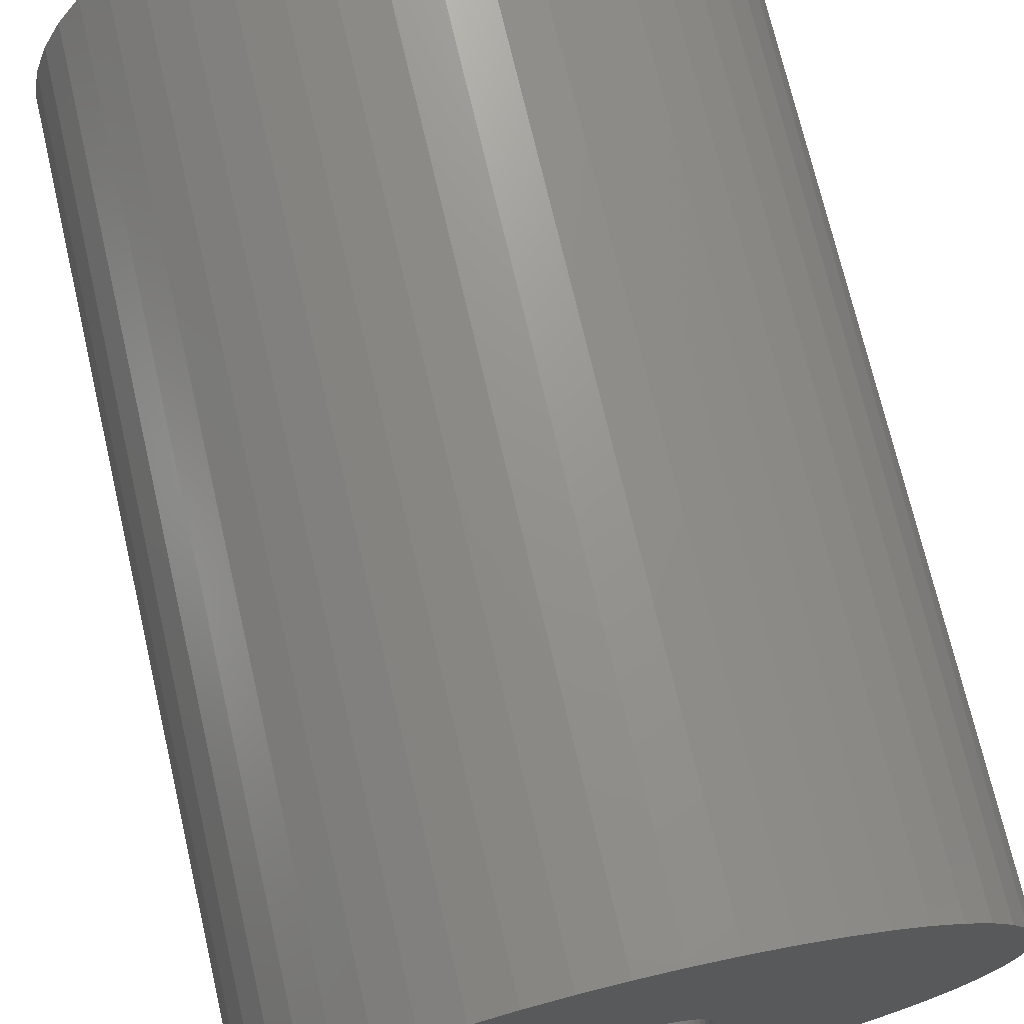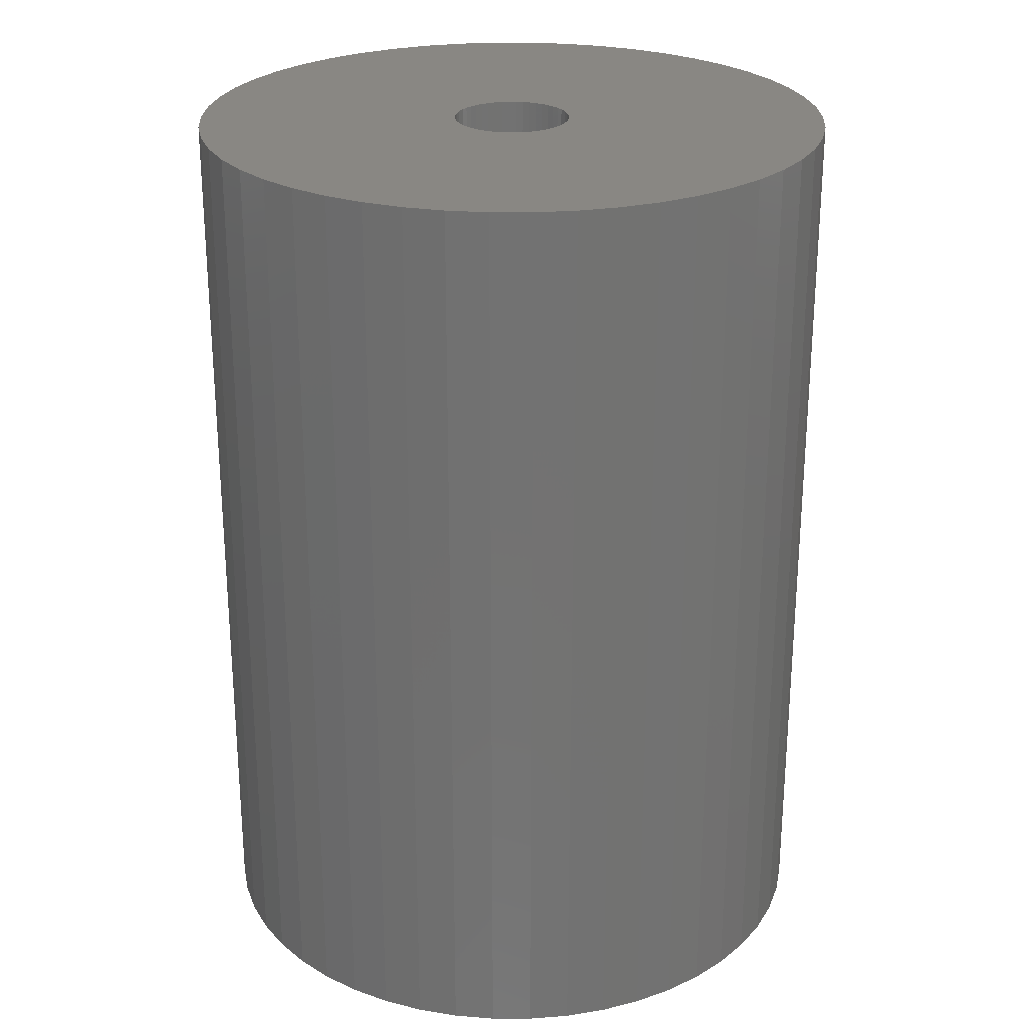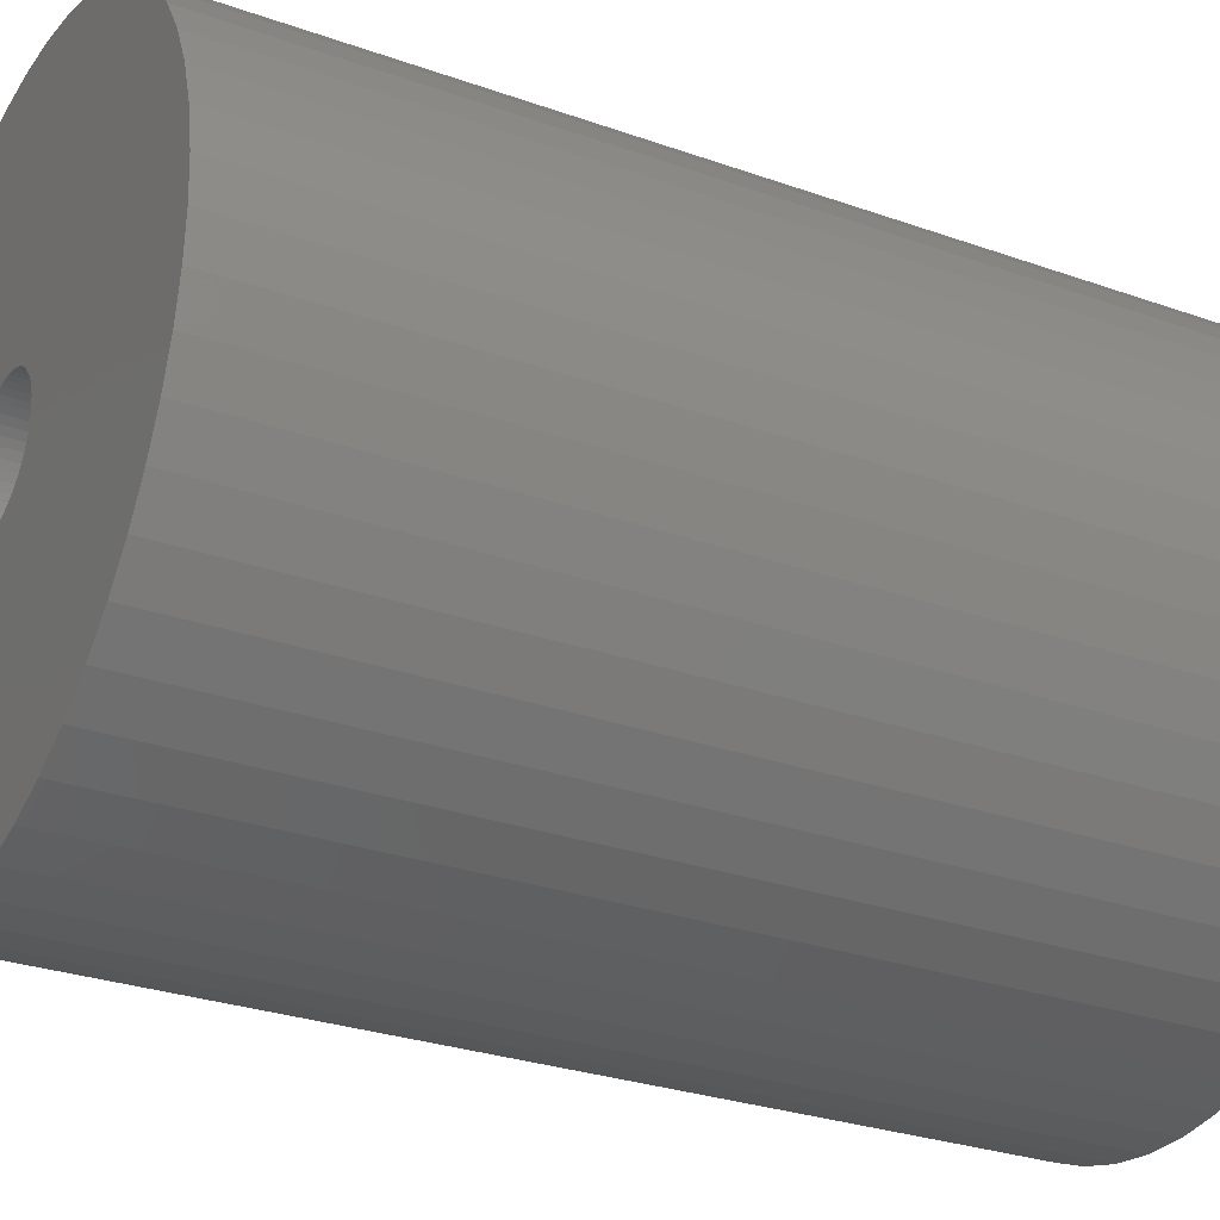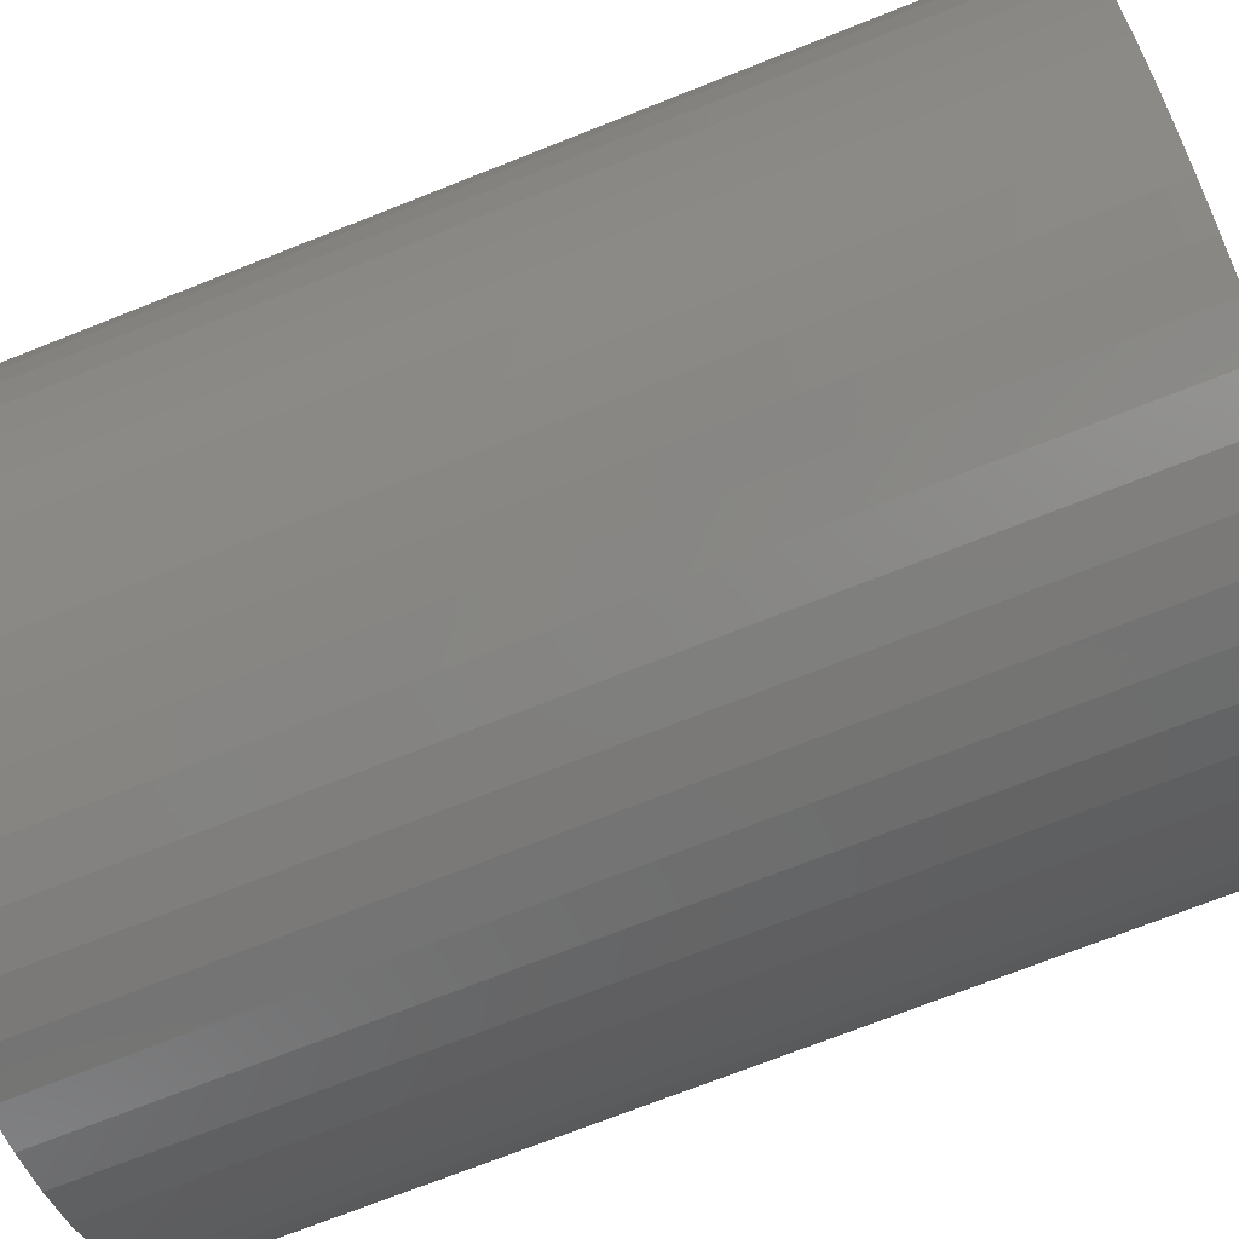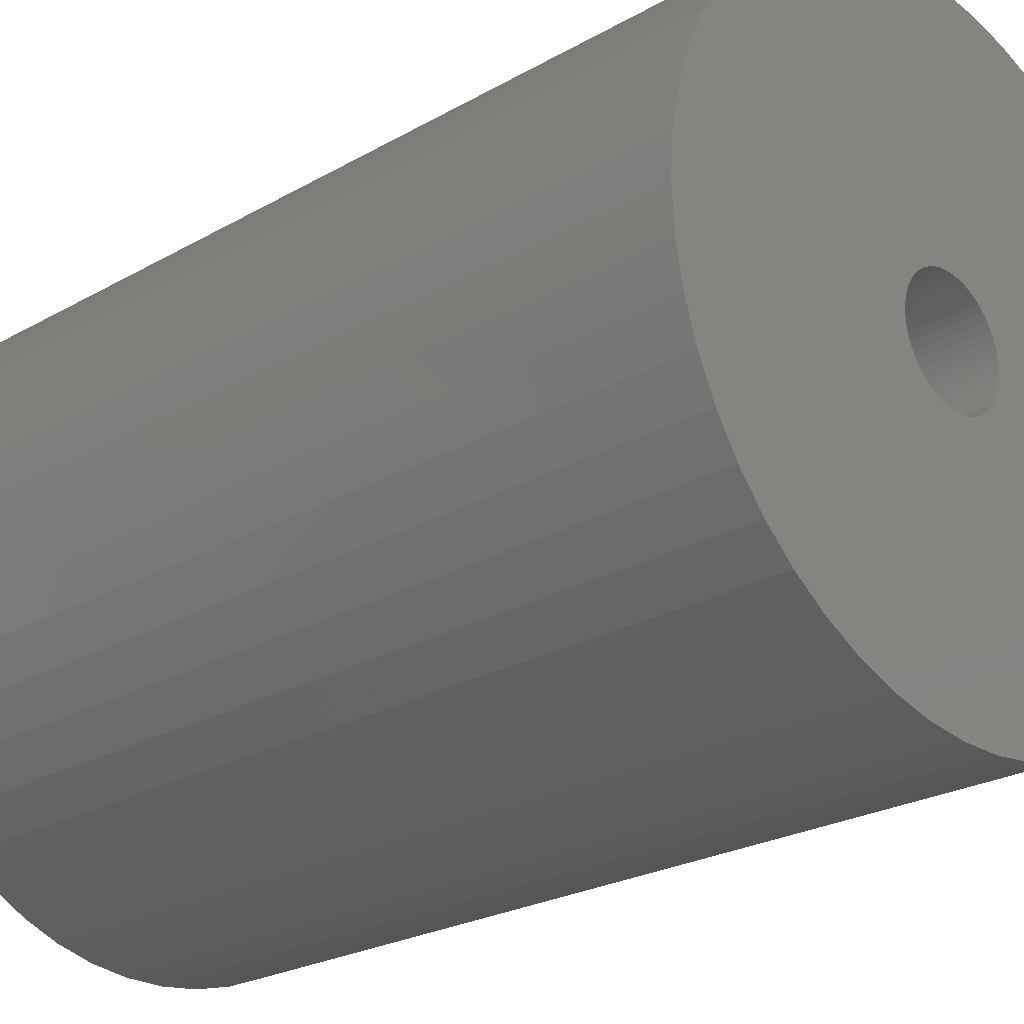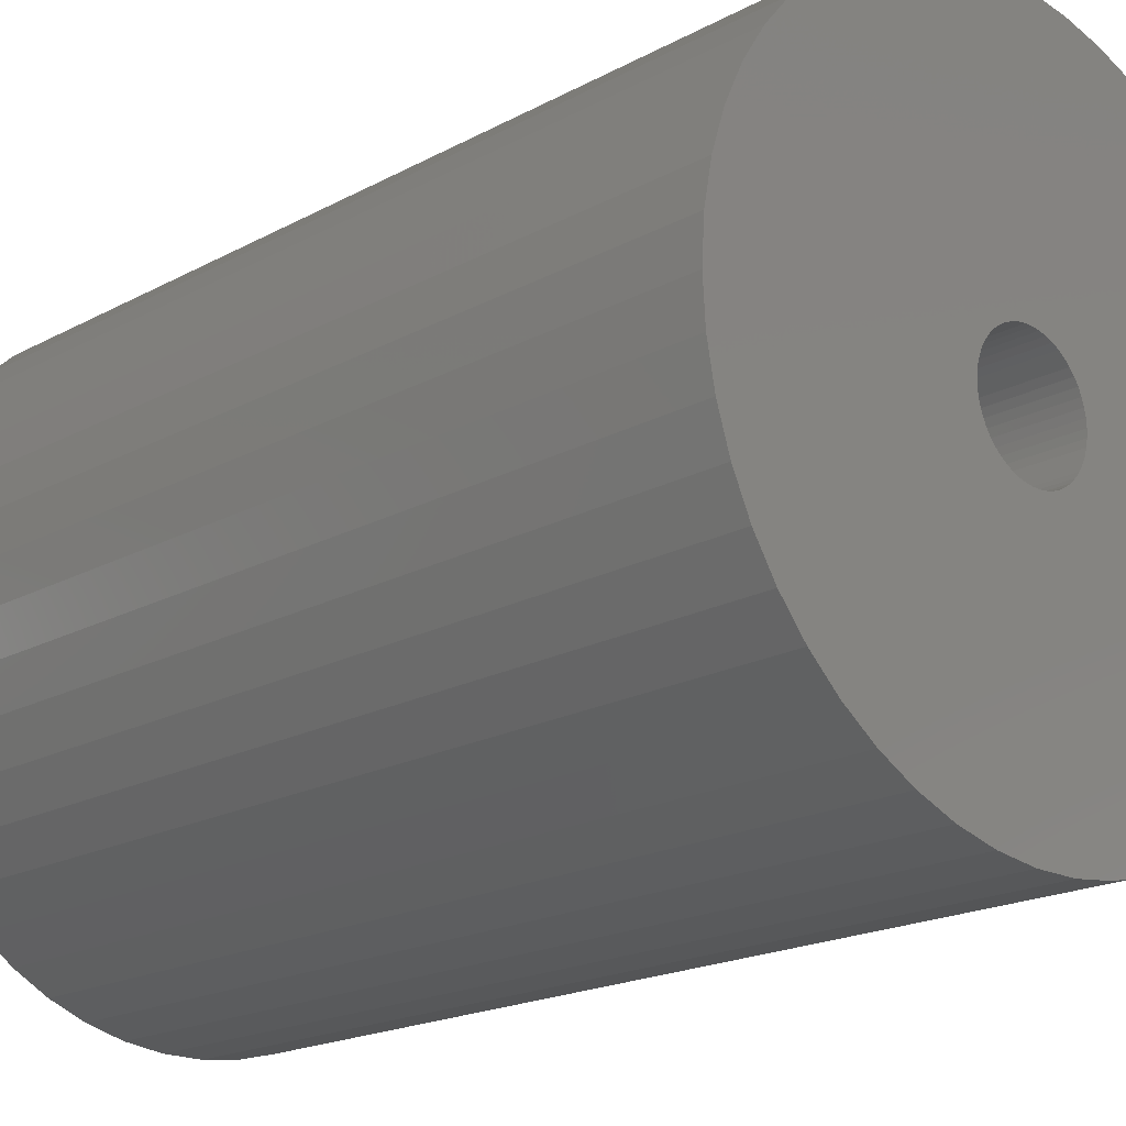
<metadata>
{"format":"stl","ext":"stl","renderer":"f3d","projection":"perspective","resolution":1024,"background":"white","views":[{"elev":71.9,"azim":166.9,"up":"+Y"},{"elev":25.5,"azim":-35.9,"up":"+Z"},{"elev":-28.2,"azim":-118.4,"up":"+Y"},{"elev":-72.5,"azim":111.6,"up":"+Y"},{"elev":-24.1,"azim":-46.5,"up":"+Y"},{"elev":-18.9,"azim":-44.1,"up":"+Y"}]}
</metadata>
<code>
# stl→obj: 200 verts, 400 faces
v 24.5 0 34.5
v 24.31 3.071 -34.5
v 24.31 3.071 34.5
v 24.5 0 -34.5
v -24.5 0 -34.5
v -24.31 3.071 34.5
v -24.31 3.071 -34.5
v -24.5 0 34.5
v 1.538 24.45 -34.5
v -1.538 24.45 34.5
v 1.538 24.45 34.5
v -1.538 24.45 -34.5
v -1.538 -24.45 -34.5
v 1.538 -24.45 34.5
v -1.538 -24.45 34.5
v 1.538 -24.45 -34.5
v 17.86 16.77 -34.5
v 15.62 18.88 34.5
v 17.86 16.77 34.5
v 15.62 18.88 -34.5
v -15.62 18.88 -34.5
v -17.86 16.77 34.5
v -15.62 18.88 34.5
v -17.86 16.77 -34.5
v -7.571 23.3 -34.5
v -10.43 22.17 34.5
v -7.571 23.3 34.5
v -10.43 22.17 -34.5
v 21.47 -11.8 34.5
v 22.78 -9.019 -34.5
v 22.78 -9.019 34.5
v 21.47 -11.8 -34.5
v 22.78 9.019 34.5
v 21.47 11.8 -34.5
v 21.47 11.8 34.5
v 22.78 9.019 -34.5
v 19.82 14.4 -34.5
v 19.82 14.4 34.5
v 10.43 22.17 -34.5
v 7.571 23.3 34.5
v 10.43 22.17 34.5
v 7.571 23.3 -34.5
v 13.13 20.69 -34.5
v 13.13 20.69 34.5
v -22.78 9.019 -34.5
v -21.47 11.8 34.5
v -21.47 11.8 -34.5
v -22.78 9.019 34.5
v -19.82 14.4 -34.5
v -19.82 14.4 34.5
v -23.73 6.093 -34.5
v -23.73 6.093 34.5
v -4.591 24.07 -34.5
v -4.591 24.07 34.5
v 4.591 -24.07 34.5
v 4.591 -24.07 -34.5
v 23.73 6.093 34.5
v 23.73 6.093 -34.5
v 4.591 24.07 34.5
v 4.591 24.07 -34.5
v 4.5 0 34.5
v 4.465 0.564 34.5
v 24.31 -3.071 34.5
v 4.359 1.119 34.5
v 4.465 -0.564 34.5
v 4.184 1.657 34.5
v 23.73 -6.093 34.5
v 3.943 2.168 34.5
v 4.359 -1.119 34.5
v 3.641 2.645 34.5
v 3.28 3.08 34.5
v 4.184 -1.657 34.5
v 2.868 3.467 34.5
v 2.411 3.799 34.5
v 3.943 -2.168 34.5
v 1.916 4.072 34.5
v 19.82 -14.4 34.5
v 1.391 4.28 34.5
v 3.641 -2.645 34.5
v 17.86 -16.77 34.5
v 0.8432 4.42 34.5
v 0.2826 4.491 34.5
v -0.2826 4.491 34.5
v -0.8432 4.42 34.5
v -1.391 4.28 34.5
v -1.916 4.072 34.5
v -2.411 3.799 34.5
v -13.13 20.69 34.5
v -2.868 3.467 34.5
v -3.28 3.08 34.5
v -3.641 2.645 34.5
v 3.28 -3.08 34.5
v 15.62 -18.88 34.5
v 2.868 -3.467 34.5
v 13.13 -20.69 34.5
v 2.411 -3.799 34.5
v 10.43 -22.17 34.5
v 1.916 -4.072 34.5
v 7.571 -23.3 34.5
v 1.391 -4.28 34.5
v 0.8432 -4.42 34.5
v 0.2826 -4.491 34.5
v -0.2826 -4.491 34.5
v -0.8432 -4.42 34.5
v -4.591 -24.07 34.5
v -1.391 -4.28 34.5
v -7.571 -23.3 34.5
v -1.916 -4.072 34.5
v -10.43 -22.17 34.5
v -2.411 -3.799 34.5
v -13.13 -20.69 34.5
v -2.868 -3.467 34.5
v -15.62 -18.88 34.5
v -3.28 -3.08 34.5
v -17.86 -16.77 34.5
v -3.641 -2.645 34.5
v -19.82 -14.4 34.5
v -3.943 -2.168 34.5
v -21.47 -11.8 34.5
v -4.184 -1.657 34.5
v -22.78 -9.019 34.5
v -4.359 -1.119 34.5
v -23.73 -6.093 34.5
v -4.465 -0.564 34.5
v -24.31 -3.071 34.5
v -4.5 0 34.5
v -3.943 2.168 34.5
v -4.184 1.657 34.5
v -4.359 1.119 34.5
v -4.465 0.564 34.5
v -13.13 20.69 -34.5
v 24.31 -3.071 -34.5
v 19.82 -14.4 -34.5
v 17.86 -16.77 -34.5
v 23.73 -6.093 -34.5
v -21.47 -11.8 -34.5
v -22.78 -9.019 -34.5
v 4.5 0 -34.5
v 4.465 -0.564 -34.5
v 4.359 -1.119 -34.5
v 4.465 0.564 -34.5
v 4.184 -1.657 -34.5
v 3.943 -2.168 -34.5
v 4.359 1.119 -34.5
v 3.641 -2.645 -34.5
v 3.28 -3.08 -34.5
v 15.62 -18.88 -34.5
v 4.184 1.657 -34.5
v 2.868 -3.467 -34.5
v 13.13 -20.69 -34.5
v 2.411 -3.799 -34.5
v 10.43 -22.17 -34.5
v 3.943 2.168 -34.5
v 1.916 -4.072 -34.5
v 7.571 -23.3 -34.5
v 1.391 -4.28 -34.5
v 3.641 2.645 -34.5
v 0.8432 -4.42 -34.5
v 0.2826 -4.491 -34.5
v -0.2826 -4.491 -34.5
v -0.8432 -4.42 -34.5
v -4.591 -24.07 -34.5
v -1.391 -4.28 -34.5
v -7.571 -23.3 -34.5
v -1.916 -4.072 -34.5
v -10.43 -22.17 -34.5
v -2.411 -3.799 -34.5
v -13.13 -20.69 -34.5
v -2.868 -3.467 -34.5
v -15.62 -18.88 -34.5
v -3.28 -3.08 -34.5
v -17.86 -16.77 -34.5
v -3.641 -2.645 -34.5
v 3.28 3.08 -34.5
v 2.868 3.467 -34.5
v 2.411 3.799 -34.5
v 1.916 4.072 -34.5
v 1.391 4.28 -34.5
v 0.8432 4.42 -34.5
v 0.2826 4.491 -34.5
v -0.2826 4.491 -34.5
v -0.8432 4.42 -34.5
v -1.391 4.28 -34.5
v -1.916 4.072 -34.5
v -2.411 3.799 -34.5
v -2.868 3.467 -34.5
v -3.28 3.08 -34.5
v -3.641 2.645 -34.5
v -3.943 2.168 -34.5
v -4.184 1.657 -34.5
v -4.359 1.119 -34.5
v -4.465 0.564 -34.5
v -4.5 0 -34.5
v -19.82 -14.4 -34.5
v -3.943 -2.168 -34.5
v -4.184 -1.657 -34.5
v -4.359 -1.119 -34.5
v -23.73 -6.093 -34.5
v -4.465 -0.564 -34.5
v -24.31 -3.071 -34.5
f 1 2 3
f 2 1 4
f 5 6 7
f 6 5 8
f 9 10 11
f 10 9 12
f 13 14 15
f 14 13 16
f 17 18 19
f 18 17 20
f 21 22 23
f 22 21 24
f 25 26 27
f 26 25 28
f 29 30 31
f 30 29 32
f 33 34 35
f 34 33 36
f 35 37 38
f 37 35 34
f 39 40 41
f 40 39 42
f 43 41 44
f 41 43 39
f 45 46 47
f 46 45 48
f 49 22 24
f 22 49 50
f 51 48 45
f 48 51 52
f 53 27 54
f 27 53 25
f 16 55 14
f 55 16 56
f 57 36 33
f 36 57 58
f 3 58 57
f 58 3 2
f 38 17 19
f 17 38 37
f 42 59 40
f 59 42 60
f 60 11 59
f 11 60 9
f 20 44 18
f 44 20 43
f 47 50 49
f 50 47 46
f 7 52 51
f 52 7 6
f 61 1 3
f 62 3 57
f 1 61 63
f 64 57 33
f 65 63 61
f 66 33 35
f 63 65 67
f 68 35 38
f 69 67 65
f 70 38 19
f 67 69 31
f 71 19 18
f 72 31 69
f 73 18 44
f 31 72 29
f 74 44 41
f 75 29 72
f 76 41 40
f 29 75 77
f 78 40 59
f 79 77 75
f 77 79 80
f 3 62 61
f 57 64 62
f 33 66 64
f 35 68 66
f 38 70 68
f 19 71 70
f 18 73 71
f 44 74 73
f 41 76 74
f 81 59 11
f 40 78 76
f 59 81 78
f 11 82 81
f 11 83 82
f 10 83 11
f 83 10 84
f 54 84 10
f 84 54 85
f 27 85 54
f 85 27 86
f 26 86 27
f 86 26 87
f 88 87 26
f 87 88 89
f 23 89 88
f 89 23 90
f 90 22 91
f 22 90 23
f 92 80 79
f 80 92 93
f 94 93 92
f 93 94 95
f 96 95 94
f 95 96 97
f 98 97 96
f 97 98 99
f 100 99 98
f 99 100 55
f 101 55 100
f 55 101 14
f 102 14 101
f 103 14 102
f 15 103 104
f 105 104 106
f 103 15 14
f 107 106 108
f 109 108 110
f 111 110 112
f 113 112 114
f 115 114 116
f 117 116 118
f 119 118 120
f 121 120 122
f 123 122 124
f 104 105 15
f 125 124 126
f 50 91 22
f 91 50 127
f 106 107 105
f 46 127 50
f 108 109 107
f 127 46 128
f 110 111 109
f 48 128 46
f 112 113 111
f 128 48 129
f 114 115 113
f 52 129 48
f 116 117 115
f 129 52 130
f 118 119 117
f 6 130 52
f 120 121 119
f 130 6 126
f 122 123 121
f 8 126 6
f 124 125 123
f 126 8 125
f 28 88 26
f 88 28 131
f 131 23 88
f 23 131 21
f 12 54 10
f 54 12 53
f 63 4 1
f 4 63 132
f 80 133 77
f 133 80 134
f 31 135 67
f 135 31 30
f 67 132 63
f 132 67 135
f 136 121 137
f 121 136 119
f 138 4 132
f 139 132 135
f 4 138 2
f 140 135 30
f 141 2 138
f 142 30 32
f 2 141 58
f 143 32 133
f 144 58 141
f 145 133 134
f 58 144 36
f 146 134 147
f 148 36 144
f 149 147 150
f 36 148 34
f 151 150 152
f 153 34 148
f 154 152 155
f 34 153 37
f 156 155 56
f 157 37 153
f 37 157 17
f 132 139 138
f 135 140 139
f 30 142 140
f 32 143 142
f 133 145 143
f 134 146 145
f 147 149 146
f 150 151 149
f 152 154 151
f 158 56 16
f 155 156 154
f 56 158 156
f 16 159 158
f 16 160 159
f 13 160 16
f 160 13 161
f 162 161 13
f 161 162 163
f 164 163 162
f 163 164 165
f 166 165 164
f 165 166 167
f 168 167 166
f 167 168 169
f 170 169 168
f 169 170 171
f 171 172 173
f 172 171 170
f 174 17 157
f 17 174 20
f 175 20 174
f 20 175 43
f 176 43 175
f 43 176 39
f 177 39 176
f 39 177 42
f 178 42 177
f 42 178 60
f 179 60 178
f 60 179 9
f 180 9 179
f 181 9 180
f 12 181 182
f 53 182 183
f 181 12 9
f 25 183 184
f 28 184 185
f 131 185 186
f 21 186 187
f 24 187 188
f 49 188 189
f 47 189 190
f 45 190 191
f 51 191 192
f 182 53 12
f 7 192 193
f 194 173 172
f 173 194 195
f 183 25 53
f 136 195 194
f 184 28 25
f 195 136 196
f 185 131 28
f 137 196 136
f 186 21 131
f 196 137 197
f 187 24 21
f 198 197 137
f 188 49 24
f 197 198 199
f 189 47 49
f 200 199 198
f 190 45 47
f 199 200 193
f 191 51 45
f 5 193 200
f 192 7 51
f 193 5 7
f 152 95 97
f 95 152 150
f 147 80 93
f 80 147 134
f 77 32 29
f 32 77 133
f 137 123 198
f 123 137 121
f 155 97 99
f 97 155 152
f 56 99 55
f 99 56 155
f 162 15 105
f 15 162 13
f 166 107 109
f 107 166 164
f 164 105 107
f 105 164 162
f 172 117 194
f 117 172 115
f 172 113 115
f 113 172 170
f 198 125 200
f 125 198 123
f 200 8 5
f 8 200 125
f 150 93 95
f 93 150 147
f 194 119 136
f 119 194 117
f 168 109 111
f 109 168 166
f 170 111 113
f 111 170 168
f 138 62 141
f 62 138 61
f 126 192 130
f 192 126 193
f 181 82 83
f 82 181 180
f 159 103 102
f 103 159 160
f 146 79 145
f 79 146 92
f 175 71 73
f 71 175 174
f 187 89 90
f 89 187 186
f 184 85 86
f 85 184 183
f 148 68 153
f 68 148 66
f 141 64 144
f 64 141 62
f 178 76 78
f 76 178 177
f 179 78 81
f 78 179 178
f 176 73 74
f 73 176 175
f 128 189 127
f 189 128 190
f 127 188 91
f 188 127 189
f 129 190 128
f 190 129 191
f 185 86 87
f 86 185 184
f 183 84 85
f 84 183 182
f 154 100 98
f 100 154 156
f 144 66 148
f 66 144 64
f 157 71 174
f 71 157 70
f 153 70 157
f 70 153 68
f 180 81 82
f 81 180 179
f 177 74 76
f 74 177 176
f 91 187 90
f 187 91 188
f 130 191 129
f 191 130 192
f 186 87 89
f 87 186 185
f 182 83 84
f 83 182 181
f 139 61 138
f 61 139 65
f 145 75 143
f 75 145 79
f 140 65 139
f 65 140 69
f 163 108 106
f 108 163 165
f 116 195 118
f 195 116 173
f 118 196 120
f 196 118 195
f 146 94 92
f 94 146 149
f 151 98 96
f 98 151 154
f 142 69 140
f 69 142 72
f 143 72 142
f 72 143 75
f 161 106 104
f 106 161 163
f 120 197 122
f 197 120 196
f 124 193 126
f 193 124 199
f 149 96 94
f 96 149 151
f 160 104 103
f 104 160 161
f 165 110 108
f 110 165 167
f 114 173 116
f 173 114 171
f 122 199 124
f 199 122 197
f 156 101 100
f 101 156 158
f 158 102 101
f 102 158 159
f 169 114 112
f 114 169 171
f 167 112 110
f 112 167 169

</code>
